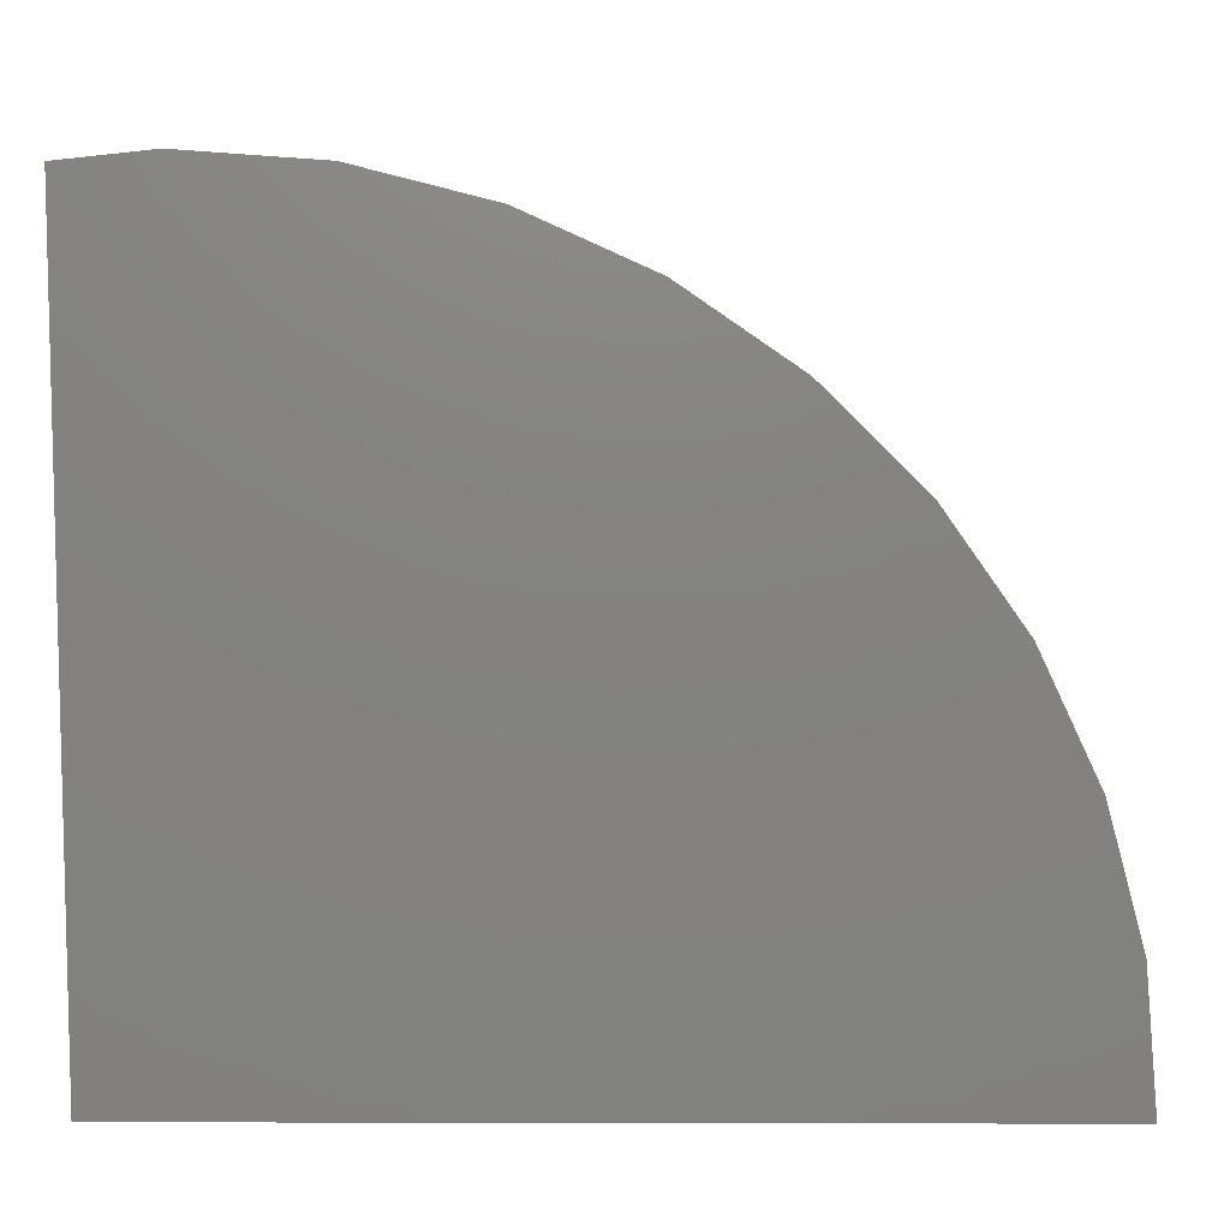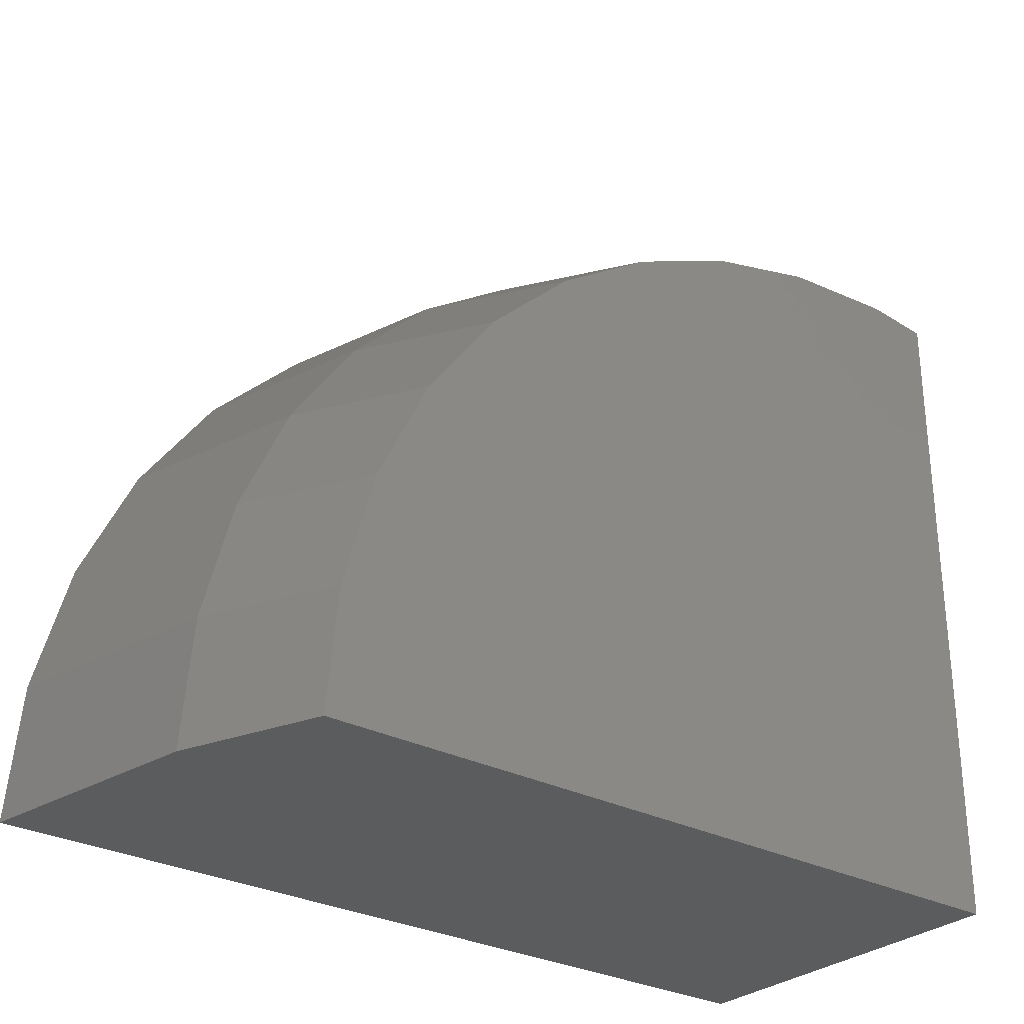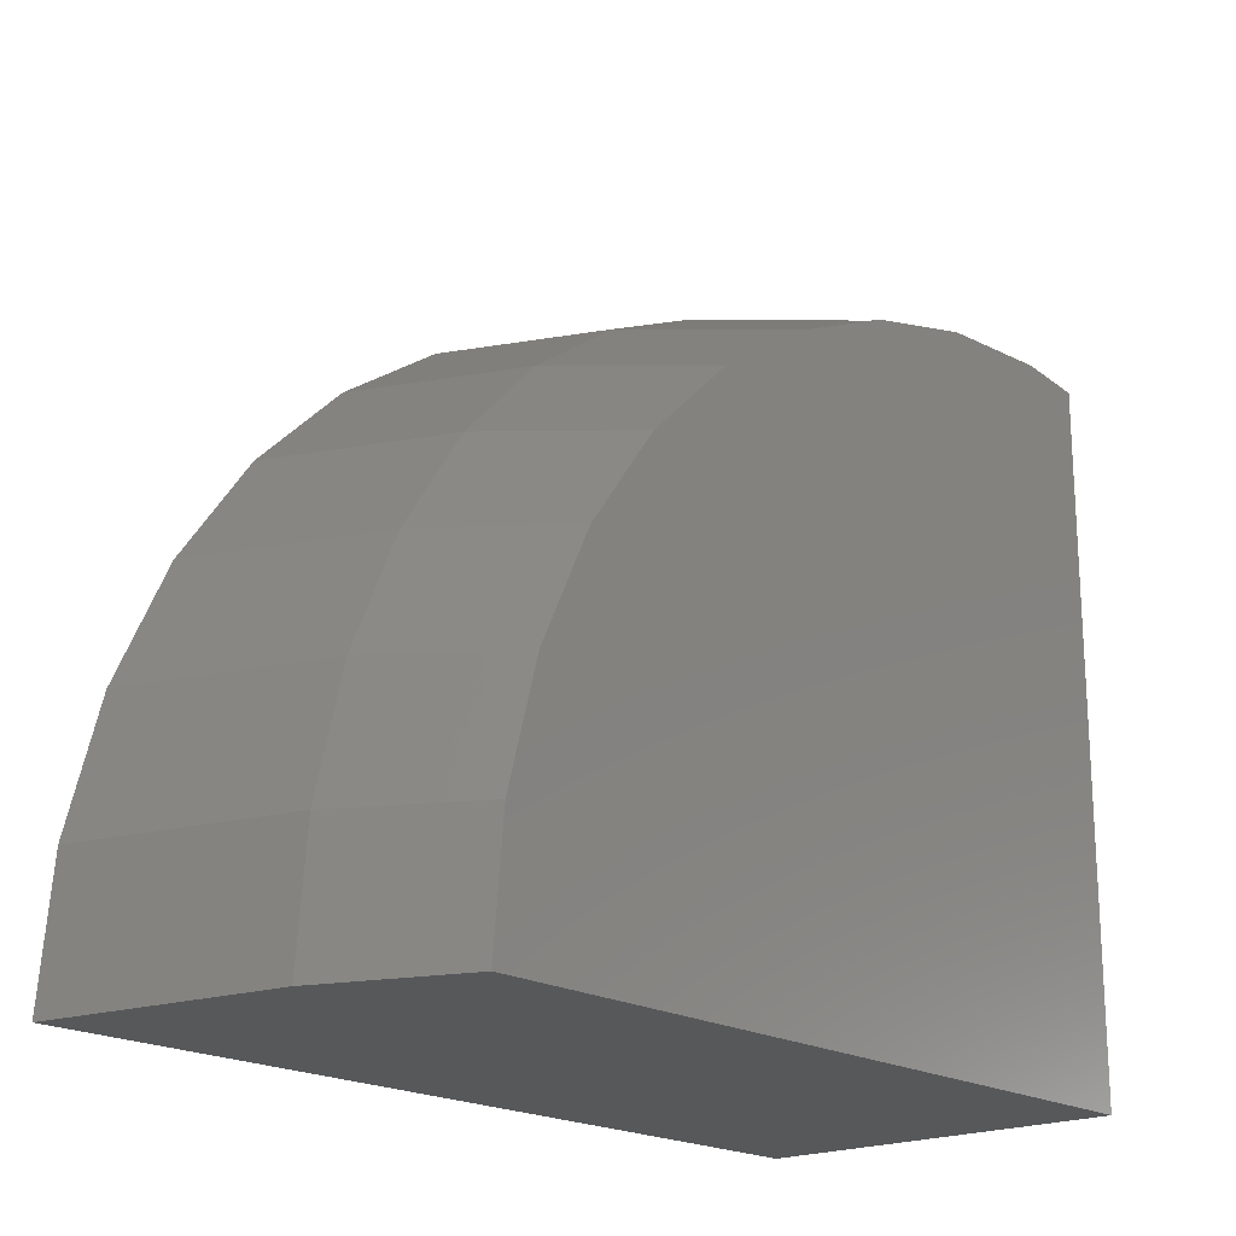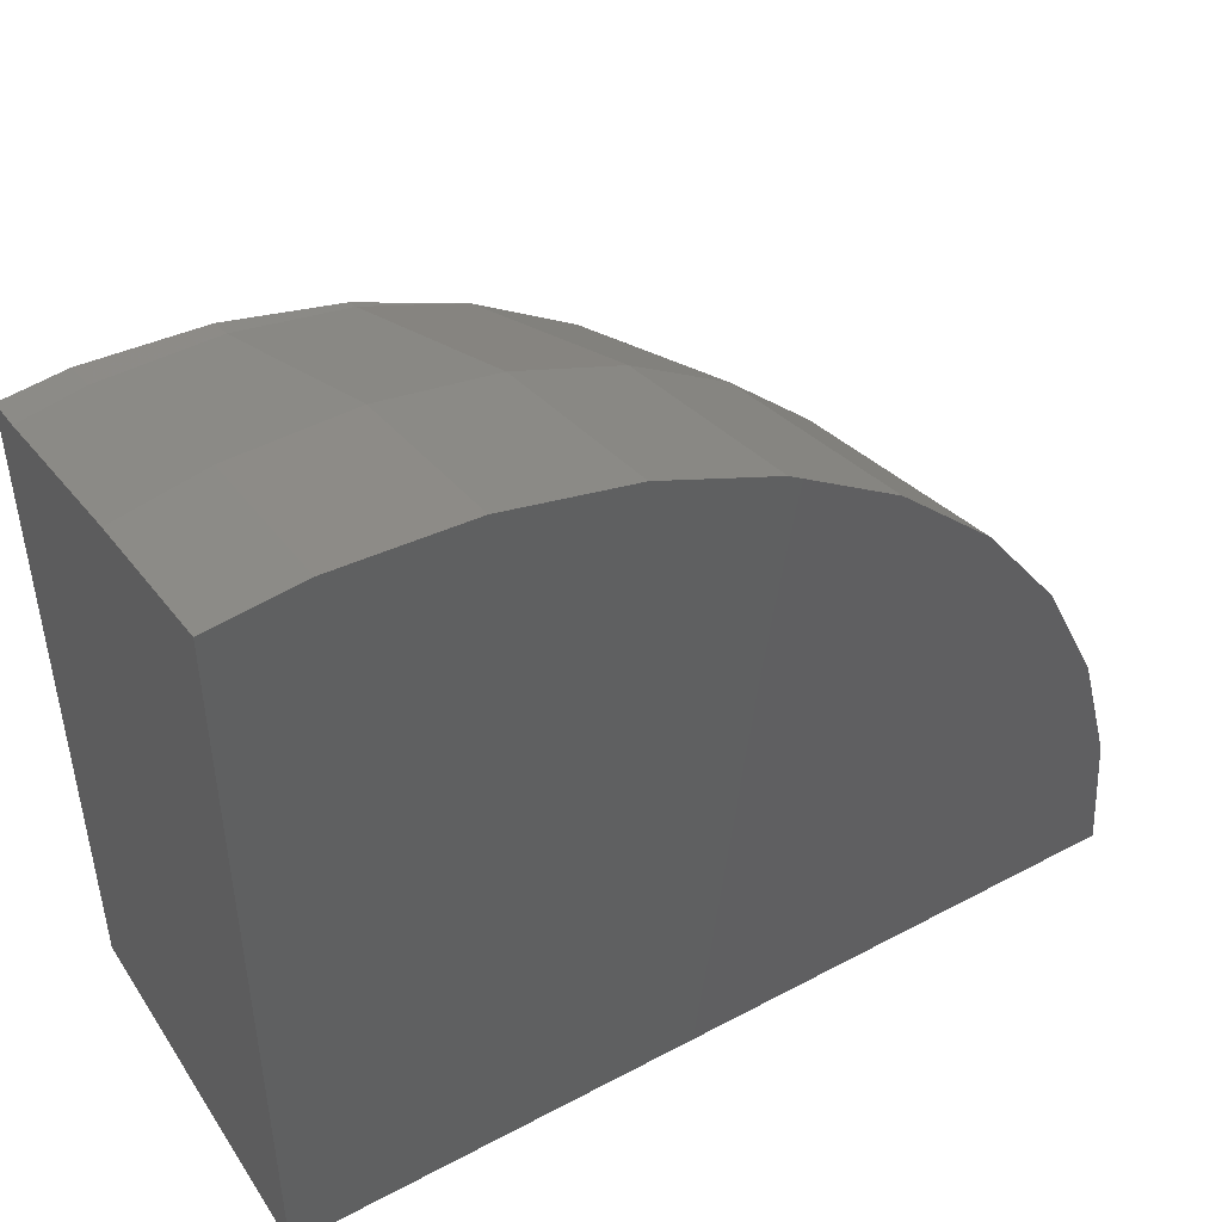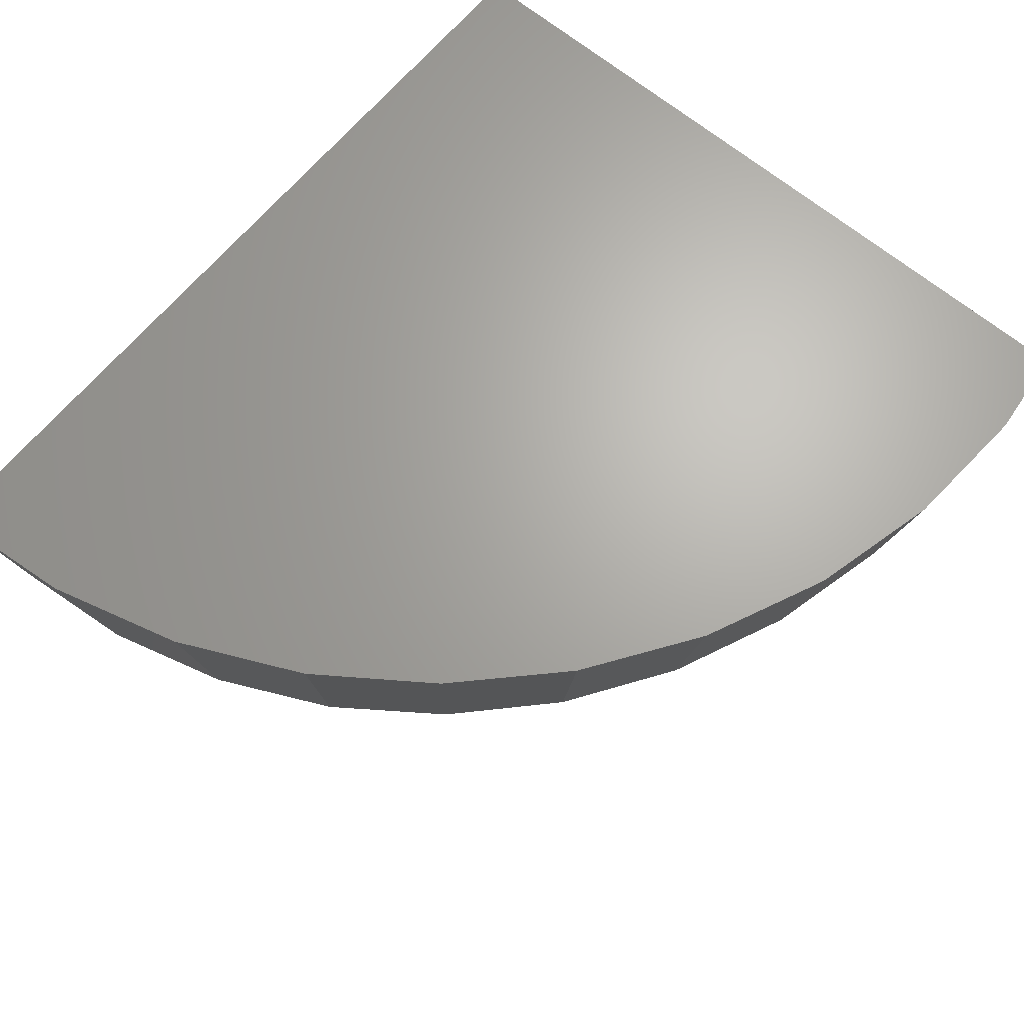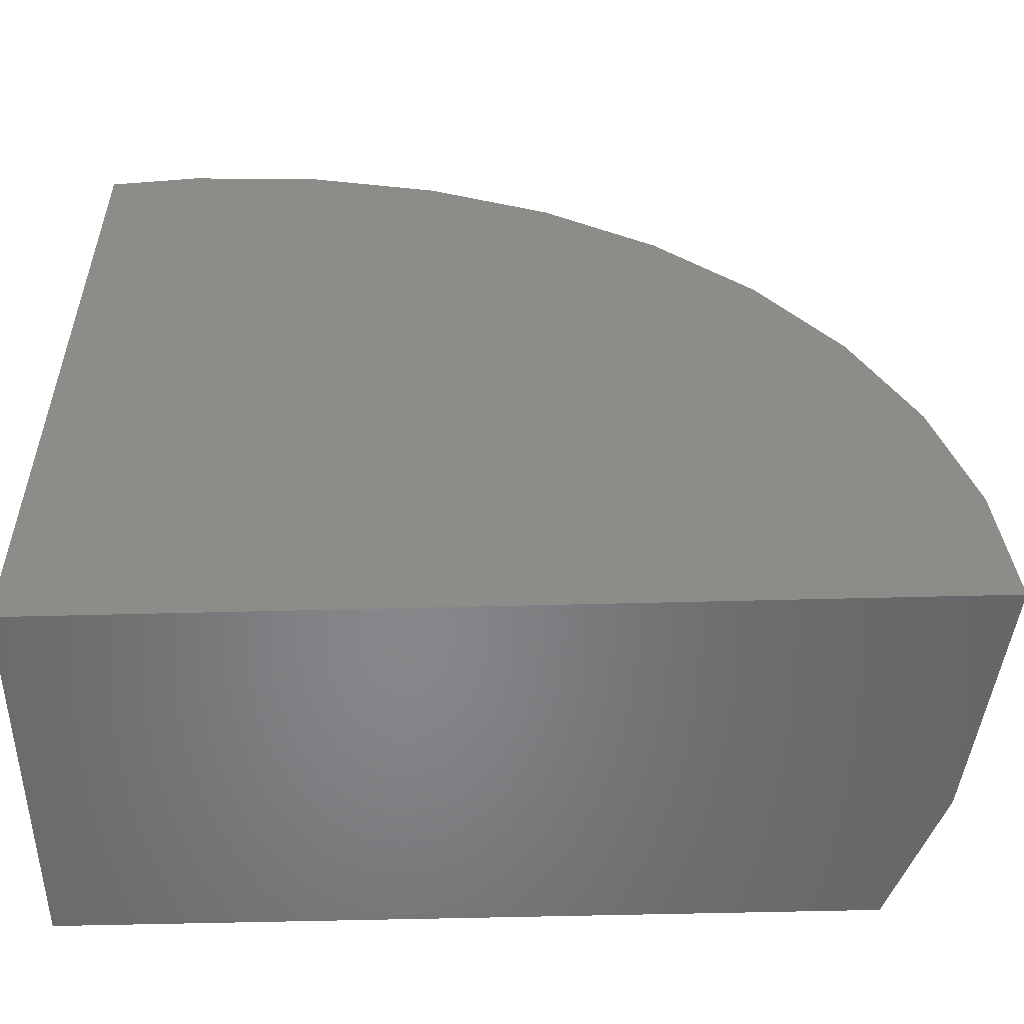
<metadata>
{"format":"stl","ext":"stl","renderer":"f3d","projection":"perspective","resolution":1024,"background":"white","views":[{"elev":7.9,"azim":-179.7,"up":"+Z"},{"elev":-29.2,"azim":-38.0,"up":"+Z"},{"elev":-19.6,"azim":-48.4,"up":"+Z"},{"elev":46.2,"azim":148.7,"up":"+Z"},{"elev":66.4,"azim":-50.2,"up":"+Y"},{"elev":-53.7,"azim":-178.4,"up":"+Z"}]}
</metadata>
<code>
# stl→obj: 64 verts, 124 faces
v 25 -160.6 14.11
v 25 -157.5 0
v 25 -157.5 14.69
v 25 -161.8 13.83
v 25 -164.7 0
v 25 -164 13.32
v 25 -164.7 13.19
v 10.11 -164.7 0
v 9.017 -162.1 0
v 8.212 -157.5 0
v 24.3 -157.5 14.76
v 21.81 -157.5 14.77
v 23.26 -157.5 14.87
v 19.34 -157.5 14.35
v 20.69 -157.5 14.69
v 16.97 -157.5 13.52
v 18.18 -157.5 14.06
v 14.76 -157.5 12.28
v 15.81 -157.5 12.99
v 12.79 -157.5 10.68
v 13.65 -157.5 11.52
v 11.11 -157.5 8.745
v 11.78 -157.5 9.69
v 9.78 -157.5 6.535
v 10.26 -157.5 7.551
v 8.847 -157.5 4.113
v 9.135 -157.5 5.172
v 8.349 -157.5 1.548
v 8.445 -157.5 2.628
v 8.212 -157.5 1.907e-06
v 23.35 -164.7 13.29
v 23.76 -164.7 13.32
v 21.19 -164.7 13.09
v 21.45 -164.7 13.16
v 19.08 -164.7 12.54
v 19.19 -164.7 12.59
v 17.28 -164.7 11.73
v 17.07 -164.7 11.64
v 15.21 -164.7 10.41
v 17.06 -164.7 11.63
v 13.56 -164.7 8.869
v 15.09 -164.7 10.33
v 12.19 -164.7 7.061
v 13.38 -164.7 8.69
v 11.14 -164.7 5.026
v 11.98 -164.7 6.776
v 10.45 -164.7 2.815
v 10.95 -164.7 4.643
v 10.15 -164.7 0.4901
v 10.32 -164.7 2.36
v 10.11 -164.7 1.907e-06
v 23.22 -160.7 14.27
v 23.75 -164.1 13.43
v 20.75 -161 14.05
v 21.42 -164.3 13.23
v 18.36 -161.2 13.4
v 19.17 -164.5 12.62
v 16.12 -161.4 12.35
v 14.09 -161.6 10.93
v 12.34 -161.7 9.169
v 10.92 -161.9 7.133
v 9.874 -162 4.879
v 9.233 -162 2.477
v 9.017 -162.1 1.907e-06
f 1 2 3
f 4 2 1
f 5 4 6
f 5 6 7
f 4 5 2
f 8 2 5
f 9 2 8
f 9 10 2
f 11 12 13
f 2 12 11
f 2 11 3
f 14 12 2
f 12 14 15
f 16 14 2
f 14 16 17
f 18 16 2
f 16 18 19
f 20 18 2
f 18 20 21
f 22 20 2
f 20 22 23
f 24 22 2
f 22 24 25
f 26 24 2
f 24 26 27
f 28 26 2
f 26 28 29
f 28 2 30
f 30 2 10
f 31 7 32
f 33 31 34
f 31 33 5
f 35 33 36
f 33 35 5
f 5 35 37
f 5 37 38
f 39 38 40
f 38 39 5
f 41 39 42
f 39 41 5
f 43 41 44
f 41 43 5
f 45 43 46
f 43 45 5
f 47 45 48
f 45 47 5
f 49 47 50
f 47 49 5
f 8 49 51
f 49 8 5
f 31 5 7
f 11 1 3
f 1 11 52
f 11 13 52
f 6 4 53
f 52 4 1
f 4 52 53
f 53 7 6
f 7 53 32
f 12 52 13
f 52 12 54
f 54 12 15
f 53 52 55
f 55 52 54
f 32 53 31
f 55 31 53
f 31 55 34
f 14 54 15
f 54 14 56
f 56 14 17
f 55 54 57
f 57 54 56
f 34 55 33
f 57 33 55
f 33 57 36
f 16 56 17
f 56 16 58
f 58 16 19
f 56 37 57
f 37 56 38
f 58 38 56
f 38 58 40
f 36 57 35
f 35 57 37
f 18 58 19
f 58 18 59
f 59 18 21
f 40 58 39
f 59 39 58
f 39 59 42
f 20 59 21
f 59 20 60
f 60 20 23
f 42 59 41
f 59 44 41
f 44 59 60
f 22 60 23
f 60 22 61
f 61 22 25
f 44 60 43
f 43 61 46
f 61 43 60
f 24 61 25
f 61 24 62
f 62 24 27
f 45 46 61
f 45 62 48
f 62 45 61
f 26 62 27
f 62 26 63
f 63 26 29
f 47 48 62
f 47 63 50
f 63 47 62
f 28 63 29
f 63 28 64
f 64 28 30
f 49 50 63
f 49 64 51
f 64 49 63
f 9 30 10
f 30 9 64
f 8 64 9
f 64 8 51

</code>
